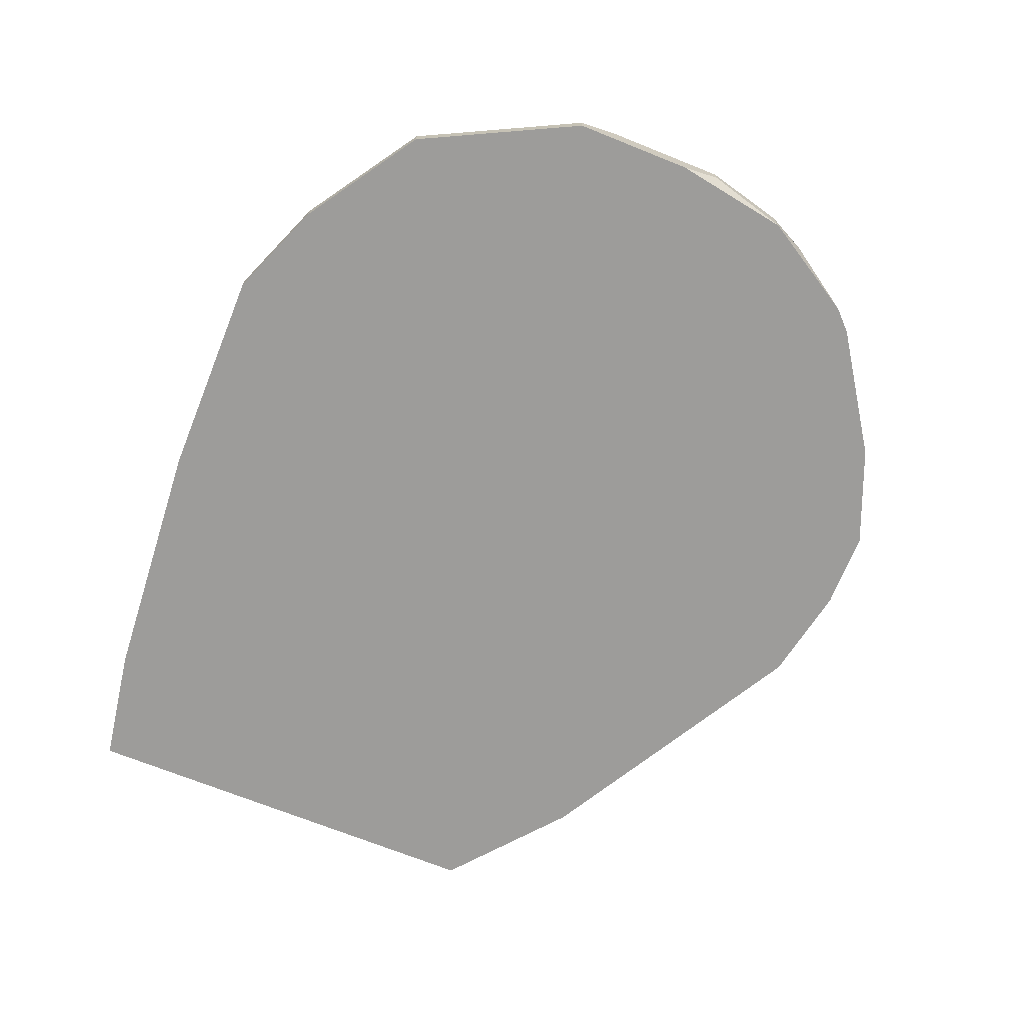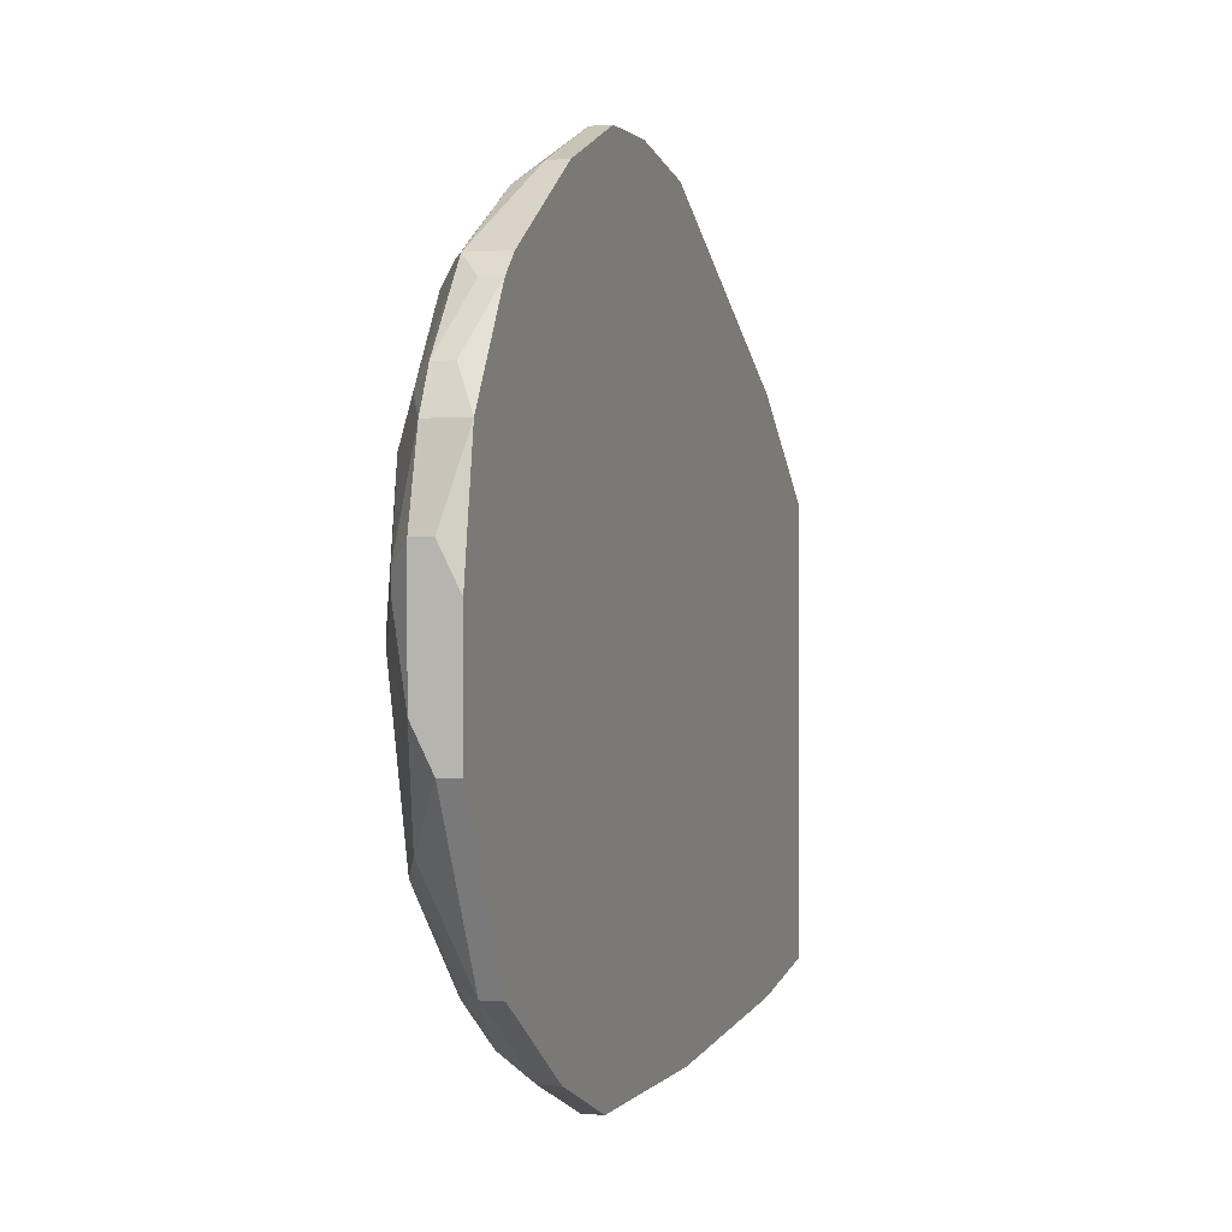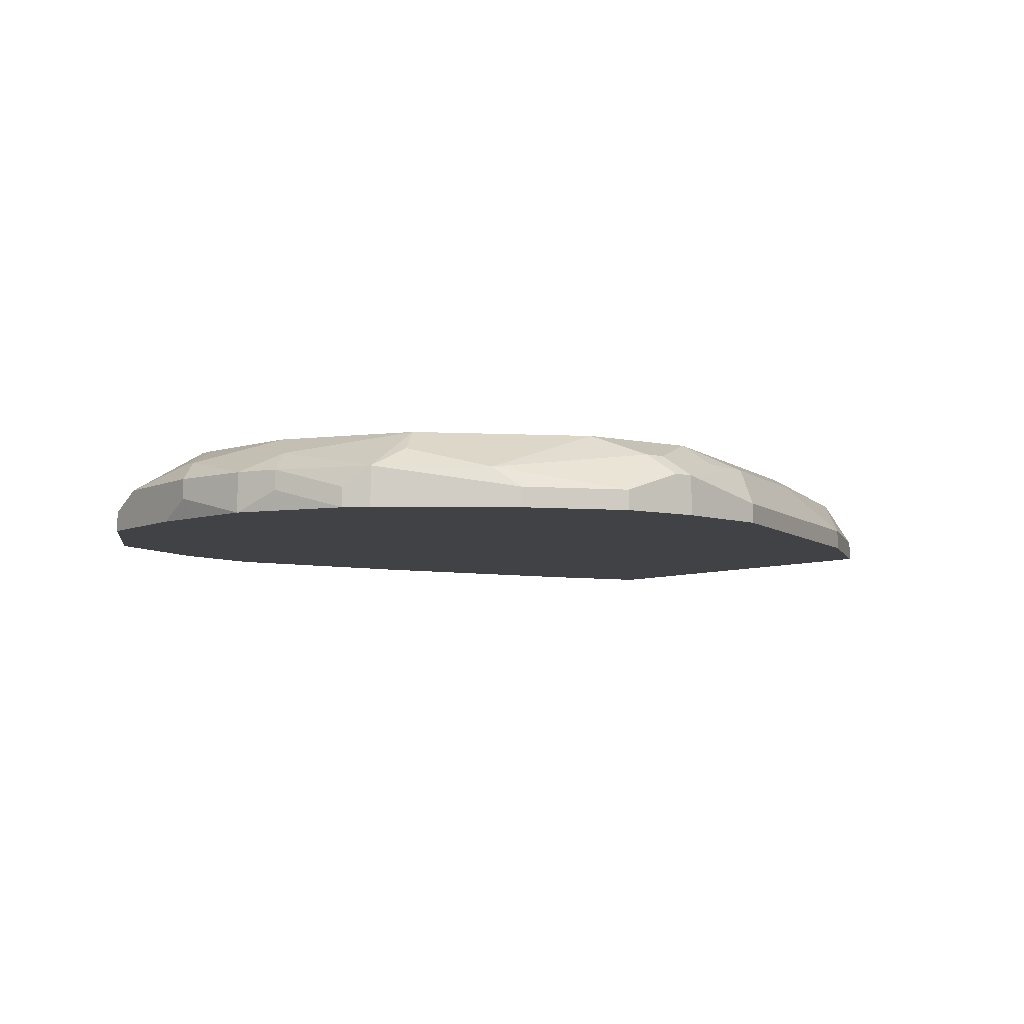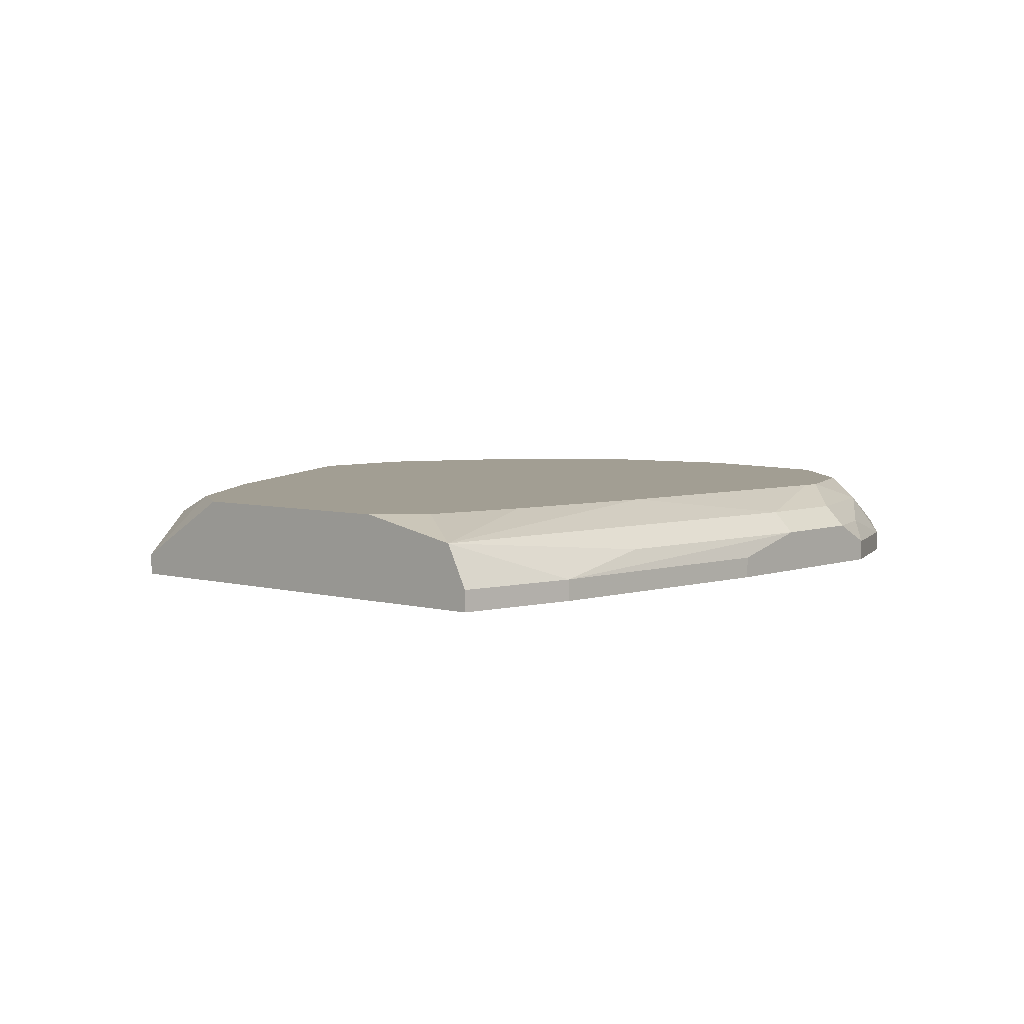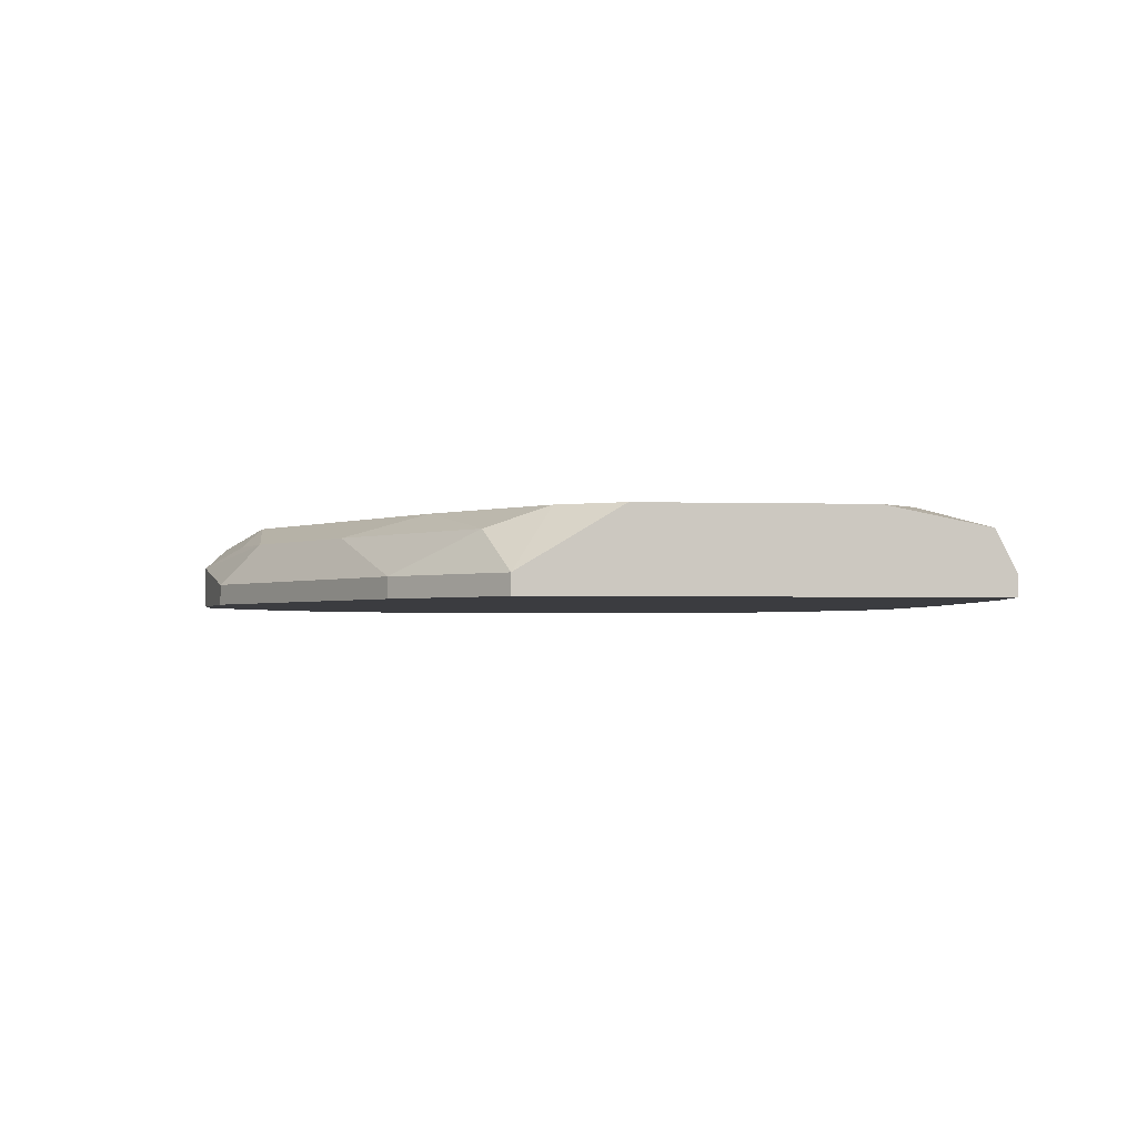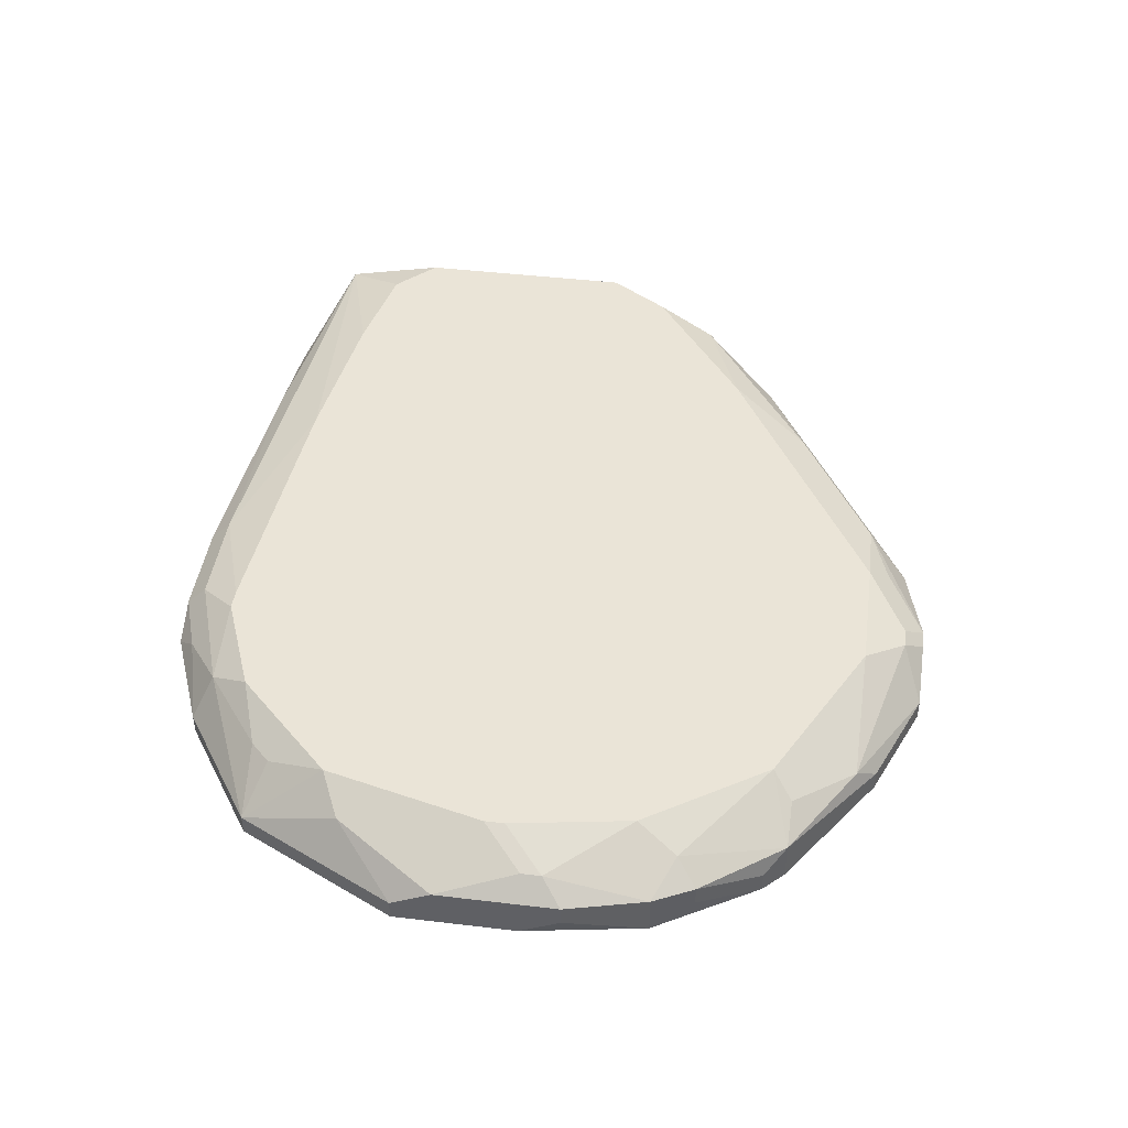
<metadata>
{"format":"obj","ext":"obj","renderer":"f3d","projection":"perspective","resolution":1024,"background":"white","views":[{"elev":-70.0,"azim":-111.9,"up":"+Y"},{"elev":1.0,"azim":-72.0,"up":"+Z"},{"elev":-6.2,"azim":-35.3,"up":"+Y"},{"elev":5.0,"azim":131.3,"up":"+Y"},{"elev":-2.1,"azim":83.5,"up":"+Y"},{"elev":43.8,"azim":-82.0,"up":"+Y"}]}
</metadata>
<code>
v -0.04703 0.02246 -0.01238
v 0.06486 0.03241 5.35e-05
v 0.06486 0.03241 -0.0273
v -0.04703 0.02495 -0.01238
v 0.06486 0.02992 -0.03973
v 0.06486 0.02495 0.01249
v 0.06486 0.02246 0.01249
v 0.06486 0.02495 -0.04222
v 0.06486 0.02246 -0.04222
v 0.05989 0.03241 0.007513
v 0.05989 0.03241 -0.03227
v 0.0574 0.02992 0.01497
v -0.04703 0.02246 0.00254
v 0.04994 0.02495 0.02492
v 0.04994 0.02246 0.02492
v 0.04994 0.02495 -0.0447
v 0.04994 0.02246 -0.0447
v 0.04746 0.03241 -0.03476
v 0.04248 0.03241 0.01995
v -0.04703 0.02743 -0.007406
v 0.03751 0.02743 -0.0447
v 0.03502 0.02992 0.02989
v 0.02756 0.03241 -0.03724
v 0.01762 0.02992 0.03984
v 0.01762 0.02495 -0.04719
v 0.01762 0.02246 -0.04719
v 0.01513 0.02495 0.04481
v 0.01513 0.02246 0.04481
v -0.04703 0.02495 0.007513
v 0.01016 0.02992 0.04232
v 0.007673 0.03241 0.03984
v -0.04703 0.02743 0.007513
v 0.007673 0.02992 -0.0447
v 0.007673 0.02743 -0.04719
v 0.0002131 0.02743 0.0473
v 0.0027 0.02743 0.0473
v 0.0027 0.02246 0.0473
v -0.002273 0.02992 0.04481
v 0.0002131 0.02992 0.04481
v -0.00476 0.02992 -0.0447
v -0.00476 0.02743 -0.04719
v -0.007246 0.03241 0.03984
v -0.007246 0.02495 0.0473
v -0.007246 0.02246 0.0473
v -0.009733 0.03241 -0.03973
v -0.007246 0.03241 -0.03973
v -0.009733 0.02495 -0.04719
v -0.009733 0.02246 -0.04719
v -0.01222 0.02743 -0.0447
v -0.01968 0.02992 -0.03973
v -0.01968 0.02495 0.04232
v -0.01968 0.02246 0.04232
v -0.04454 0.02246 0.01746
v -0.02217 0.03241 -0.03476
v -0.02217 0.02743 0.03984
v -0.02217 0.02495 -0.04222
v -0.02217 0.02246 -0.04222
v -0.02714 0.03241 0.02989
v -0.02963 0.02992 0.03238
v -0.02963 0.02992 -0.03227
v -0.03211 0.02992 -0.02978
v -0.0346 0.03241 -0.02233
v -0.0346 0.02743 0.03238
v -0.0346 0.02246 0.03238
v -0.03708 0.03241 0.01497
v -0.03708 0.02495 0.02989
v -0.03708 0.02246 0.02989
v -0.03708 0.02495 -0.03227
v -0.03708 0.02246 -0.03227
v -0.03957 0.03241 5.35e-05
v -0.03957 0.03241 -0.002433
v -0.03957 0.02992 0.01995
v -0.03957 0.02992 -0.01984
v -0.04206 0.02743 0.02243
v -0.04206 0.02495 0.02243
v -0.04454 0.02992 0.005027
v -0.04454 0.02992 0.00254
v -0.04454 0.02743 0.01746
f 36 37 28
f 36 28 27
f 54 45 50
f 56 68 50
f 56 50 49
f 69 68 56
f 69 56 57
f 65 70 76
f 71 20 77
f 71 77 76
f 71 76 70
f 73 20 71
f 73 71 62
f 73 62 68
f 4 20 73
f 4 73 68
f 4 68 69
f 4 69 1
f 78 65 76
f 15 14 27
f 15 27 28
f 39 36 31
f 30 31 36
f 42 58 55
f 42 55 38
f 42 38 39
f 42 39 31
f 59 55 58
f 60 54 50
f 60 50 68
f 60 62 54
f 40 41 49
f 40 49 50
f 40 50 45
f 34 41 40
f 34 40 33
f 21 16 34
f 21 34 33
f 72 65 78
f 72 78 74
f 72 58 65
f 32 78 76
f 32 76 77
f 32 77 20
f 75 74 78
f 75 78 53
f 75 53 67
f 19 12 10
f 6 12 14
f 6 14 15
f 6 15 7
f 6 2 10
f 6 10 12
f 22 27 14
f 22 14 12
f 22 12 19
f 22 19 31
f 61 60 68
f 61 68 62
f 61 62 60
f 17 16 8
f 17 8 9
f 29 32 20
f 29 20 4
f 29 4 1
f 29 1 13
f 29 13 53
f 29 53 78
f 29 78 32
f 63 64 52
f 63 52 51
f 63 51 55
f 63 55 59
f 63 59 58
f 63 58 72
f 63 72 74
f 35 36 39
f 35 39 38
f 43 51 52
f 43 52 44
f 43 44 37
f 43 37 36
f 43 36 35
f 43 35 38
f 43 38 55
f 43 55 51
f 24 22 31
f 24 31 30
f 24 30 36
f 24 36 27
f 24 27 22
f 46 33 40
f 46 40 45
f 26 17 9
f 26 9 7
f 26 7 15
f 26 15 28
f 26 28 37
f 26 37 44
f 26 44 52
f 26 52 64
f 26 64 67
f 26 67 53
f 26 53 13
f 26 13 1
f 26 1 69
f 26 69 57
f 26 57 48
f 47 48 57
f 47 57 56
f 47 56 49
f 47 49 41
f 66 63 74
f 66 74 75
f 66 75 67
f 66 67 64
f 66 64 63
f 23 33 46
f 25 26 48
f 25 48 47
f 25 47 41
f 25 41 34
f 25 34 16
f 25 16 17
f 25 17 26
f 5 3 2
f 5 2 6
f 5 6 7
f 5 7 9
f 5 9 8
f 5 8 16
f 5 16 21
f 5 21 33
f 5 33 23
f 5 11 3
f 18 5 23
f 18 23 46
f 18 46 45
f 18 45 54
f 18 54 62
f 18 62 71
f 18 71 70
f 18 70 65
f 18 65 58
f 18 58 42
f 18 42 31
f 18 31 19
f 18 19 10
f 18 10 2
f 18 2 3
f 18 3 11
f 18 11 5

</code>
